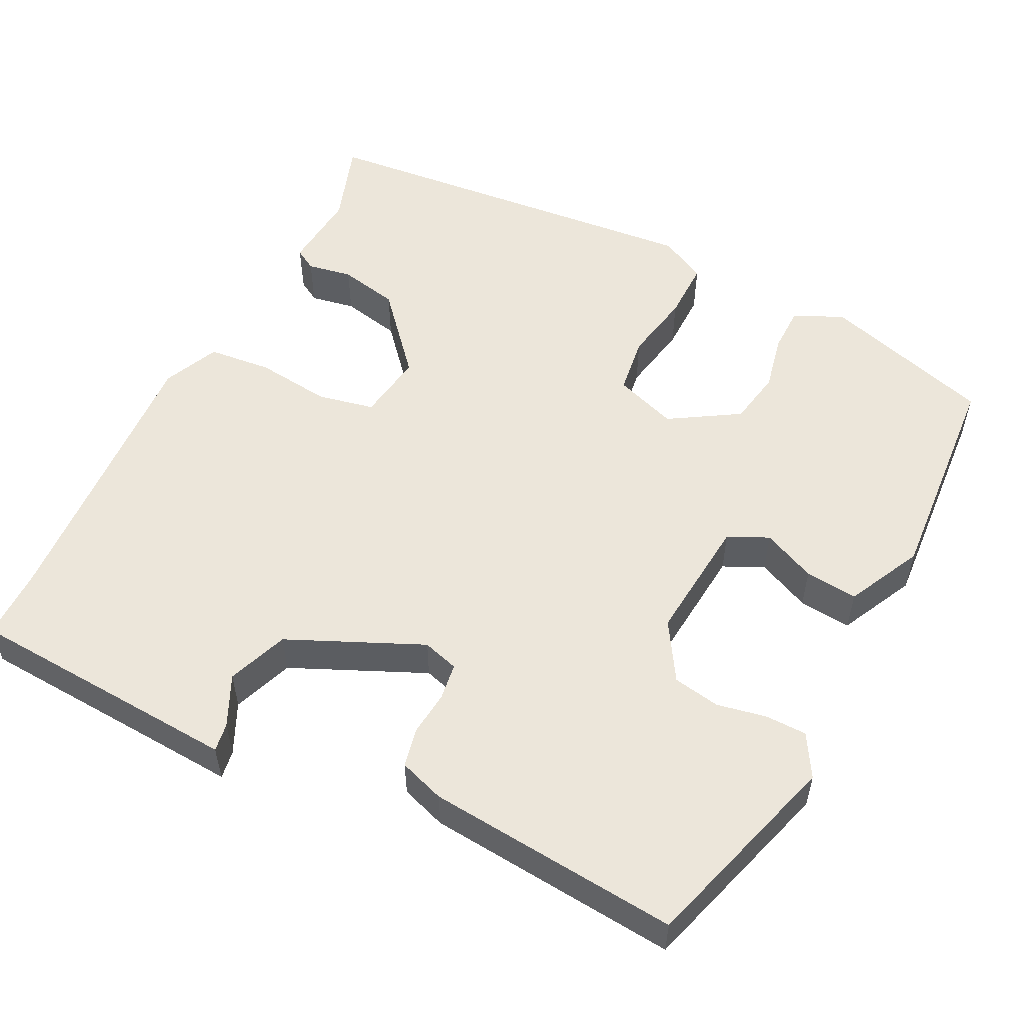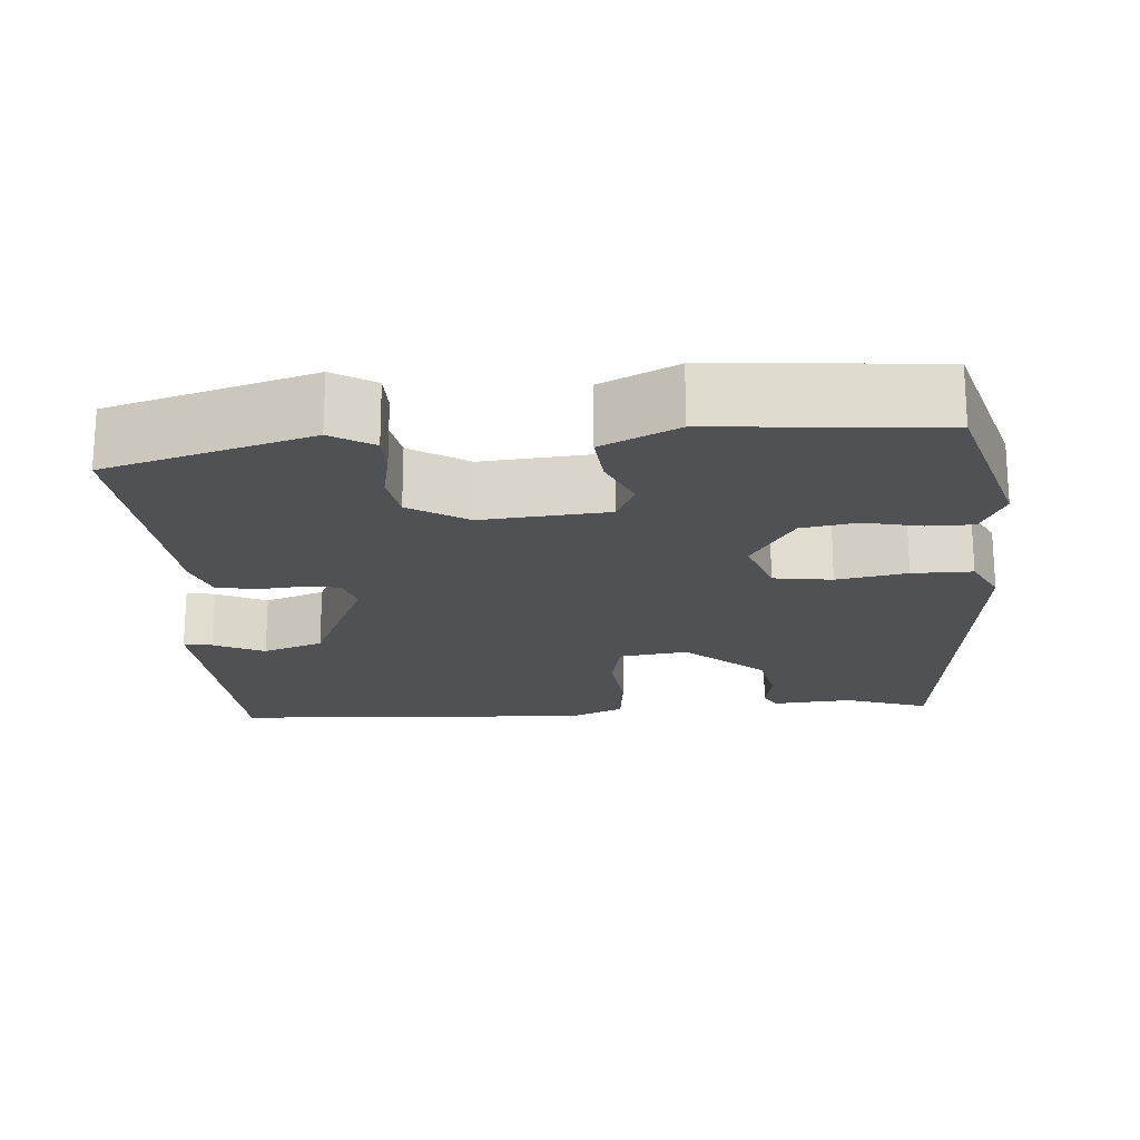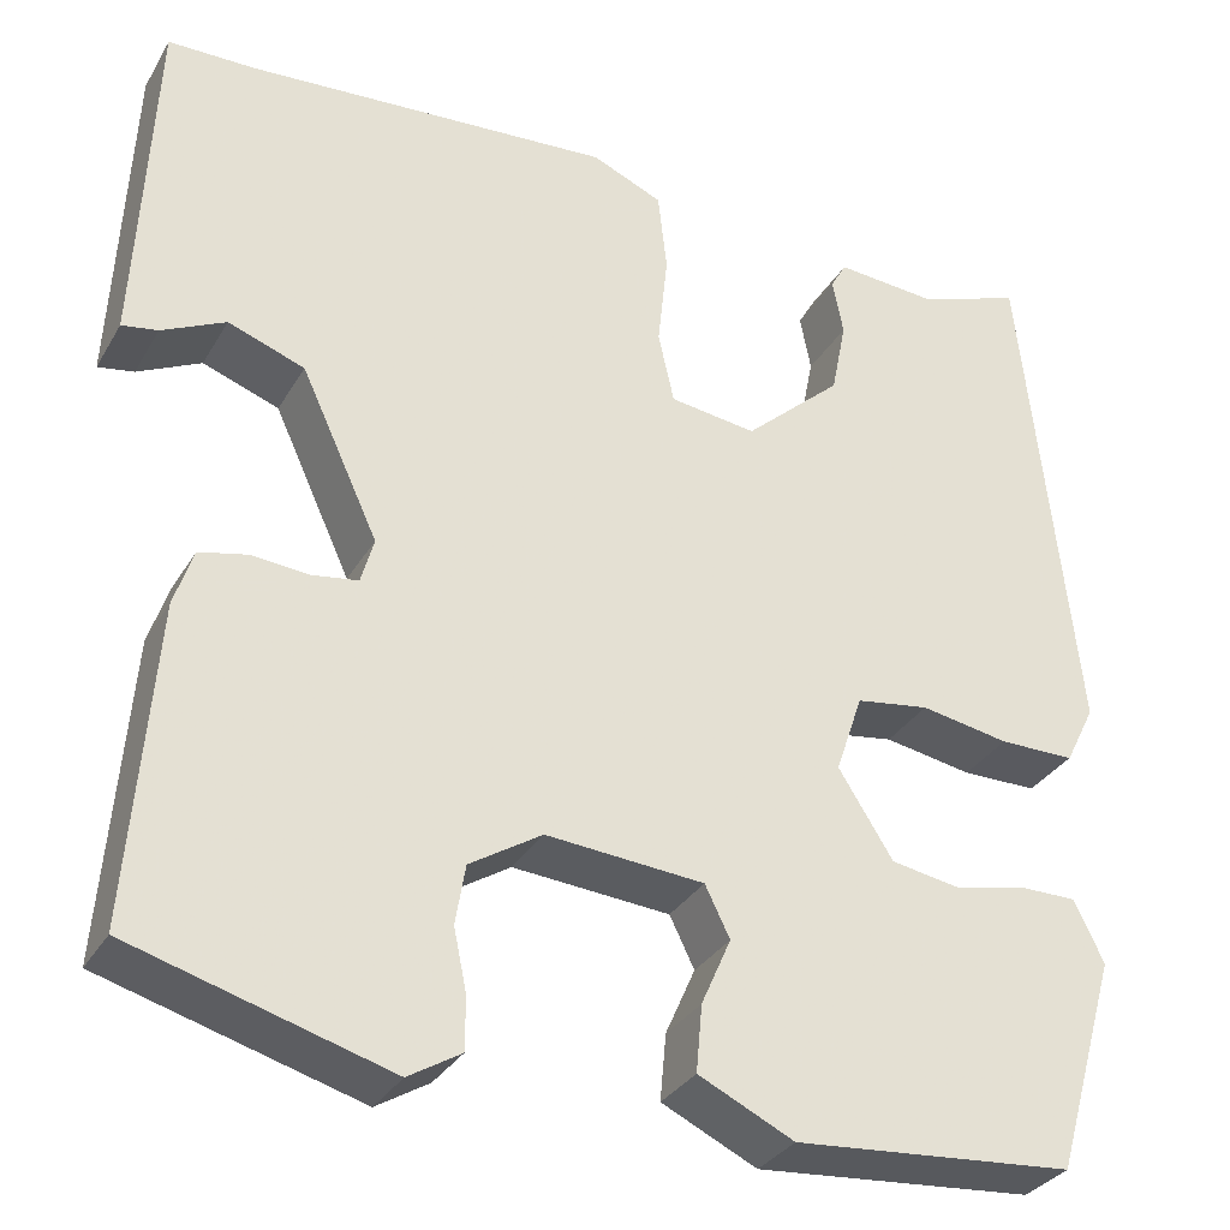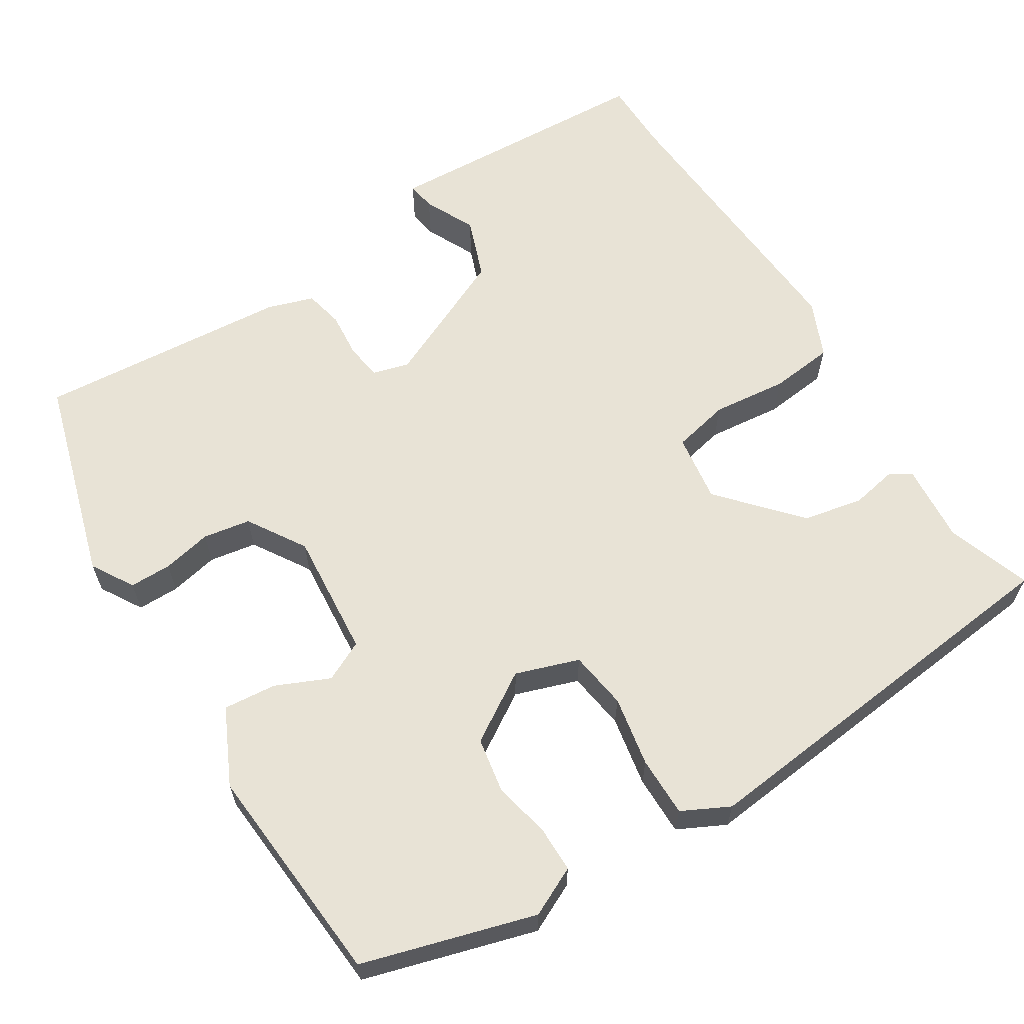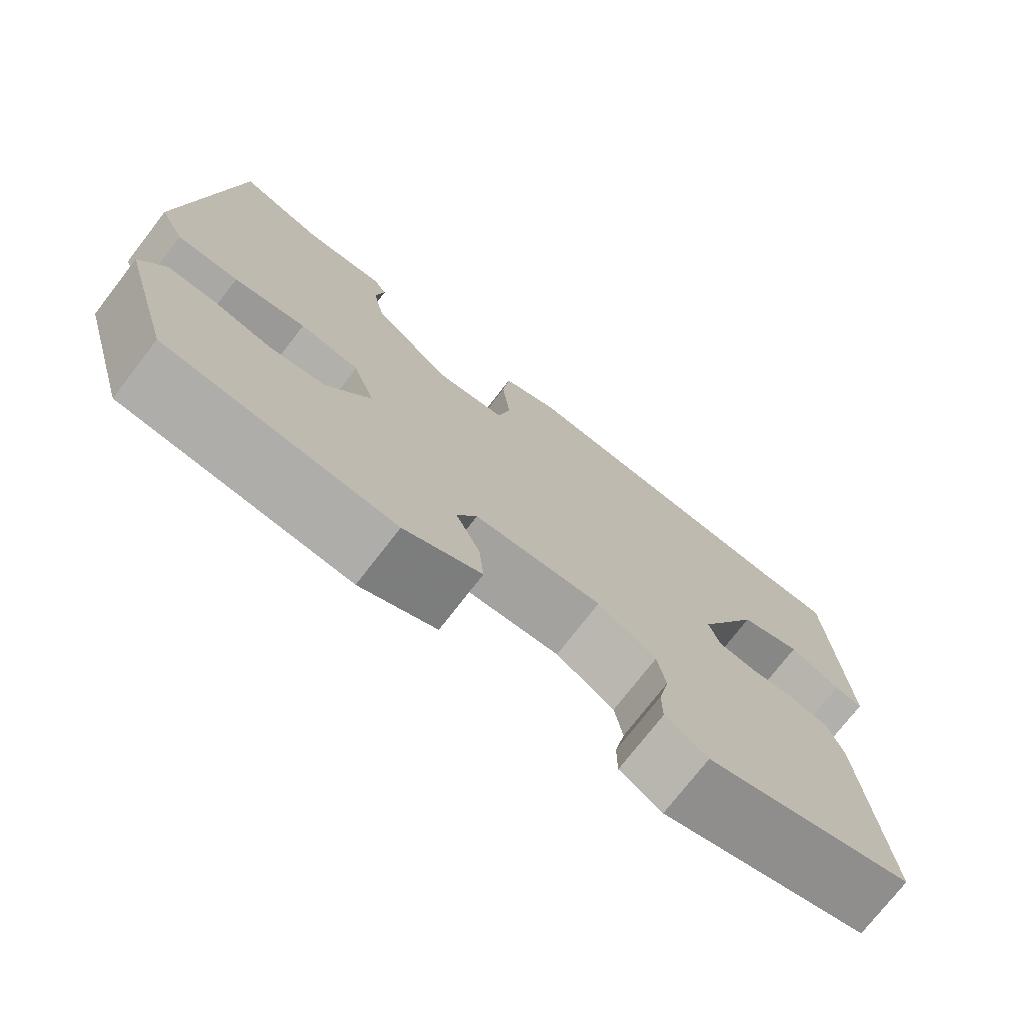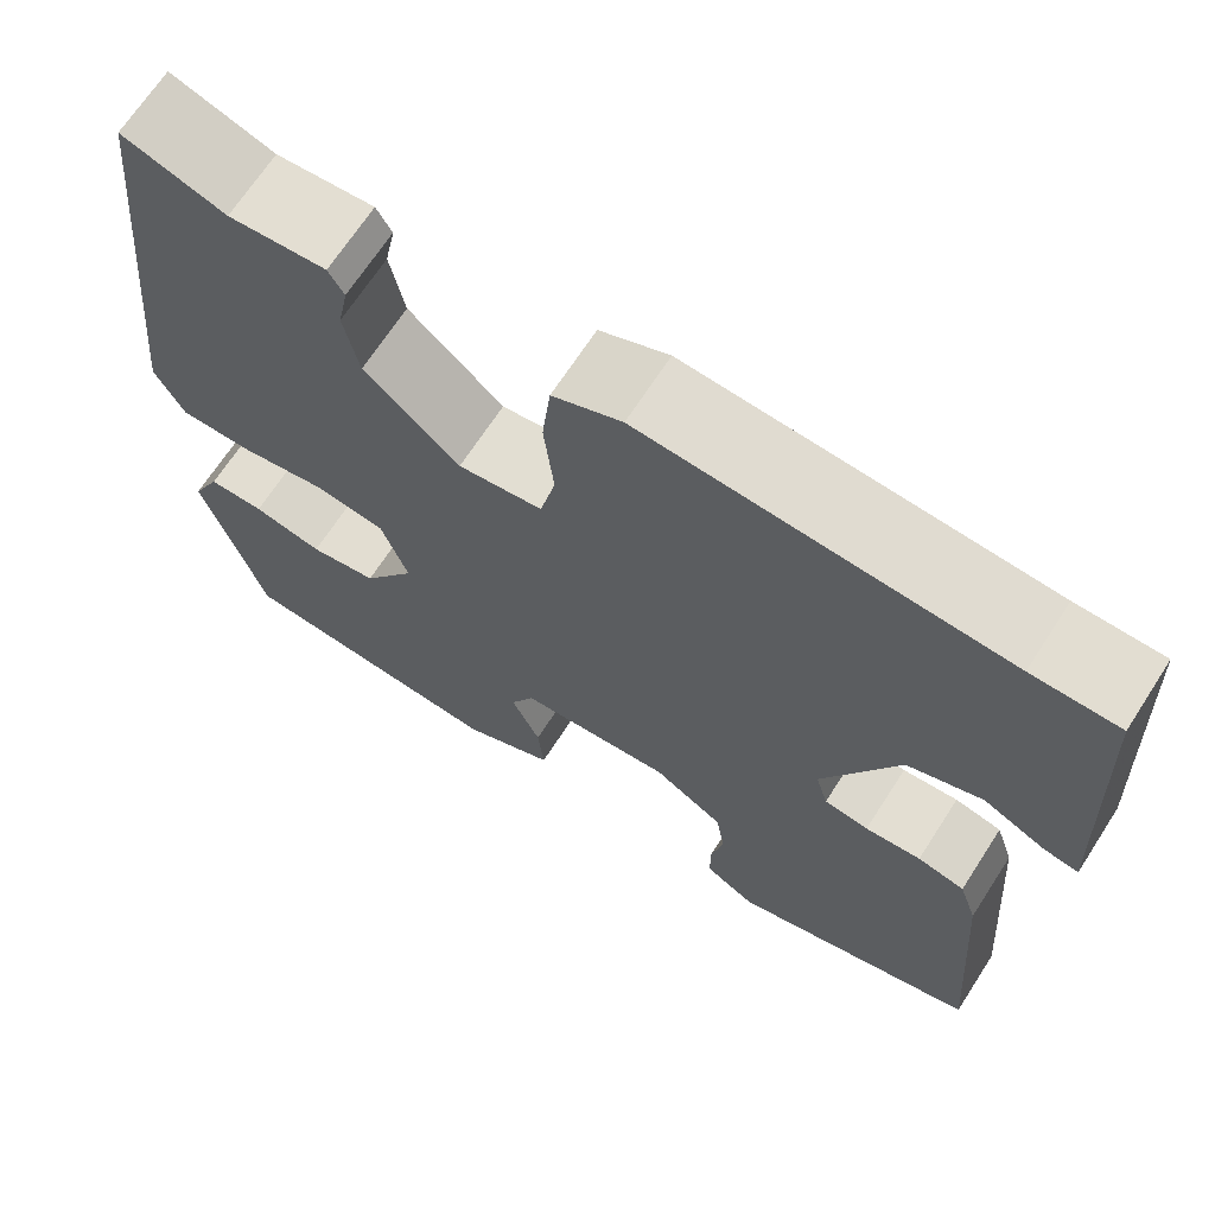
<metadata>
{"format":"obj","ext":"obj","renderer":"f3d","projection":"perspective","resolution":1024,"background":"white","views":[{"elev":54.3,"azim":117.3,"up":"+Y"},{"elev":-19.6,"azim":-175.5,"up":"+Y"},{"elev":-31.9,"azim":154.1,"up":"+Z"},{"elev":62.5,"azim":-121.9,"up":"+Y"},{"elev":-74.9,"azim":-37.8,"up":"+Z"},{"elev":68.4,"azim":32.9,"up":"+Z"}]}
</metadata>
<code>
v -0.445 0.07 0.513
v -0.339 0.07 0.476
v -0.238 0.07 0.484
v -0.222 0.07 0.456
v -0.233 0.07 0.399
v -0.218 0.07 0.323
v -0.12 0.07 0.235
v -0.033 0.07 0.247
v -0.017 0.07 0.319
v -0.027 0.07 0.414
v -0.018 0.07 0.495
v 0.053 0.07 0.526
v 0.422 0.07 0.501
v 0.511 0.07 0.5
v 0.523 0.07 0.251
v 0.528 0.07 0.151
v 0.492 0.07 0.157
v 0.428 0.07 0.188
v 0.351 0.07 0.16
v 0.273 0.07 -0.009
v 0.286 0.07 -0.055
v 0.332 0.07 -0.062
v 0.39 0.07 -0.057
v 0.439 0.07 -0.068
v 0.458 0.07 -0.126
v 0.483 0.07 -0.447
v 0.224 0.07 -0.522
v 0.171 0.07 -0.49
v 0.171 0.07 -0.437
v 0.184 0.07 -0.375
v 0.174 0.07 -0.315
v 0.101 0.07 -0.269
v -0.058 0.07 -0.282
v -0.083 0.07 -0.333
v -0.053 0.07 -0.401
v -0.047 0.07 -0.468
v -0.143 0.07 -0.514
v -0.425 0.07 -0.491
v -0.488 0.07 -0.273
v -0.458 0.07 -0.211
v -0.4 0.07 -0.211
v -0.328 0.07 -0.227
v -0.258 0.07 -0.215
v -0.203 0.07 -0.128
v -0.23 0.07 -0.048
v -0.304 0.07 -0.037
v -0.393 0.07 -0.053
v -0.469 0.07 -0.053
v -0.499 0.07 0.007
v -0.445 0 0.513
v -0.339 0 0.476
v -0.238 0 0.484
v -0.222 0 0.456
v -0.233 0 0.399
v -0.218 0 0.323
v -0.12 0 0.235
v -0.033 0 0.247
v -0.017 0 0.319
v -0.027 0 0.414
v -0.018 0 0.495
v 0.053 0 0.526
v 0.422 0 0.501
v 0.511 0 0.5
v 0.523 0 0.251
v 0.528 0 0.151
v 0.492 0 0.157
v 0.428 0 0.188
v 0.351 0 0.16
v 0.273 0 -0.009
v 0.286 0 -0.055
v 0.332 0 -0.062
v 0.39 0 -0.057
v 0.439 0 -0.068
v 0.458 0 -0.126
v 0.483 0 -0.447
v 0.224 0 -0.522
v 0.171 0 -0.49
v 0.171 0 -0.437
v 0.184 0 -0.375
v 0.174 0 -0.315
v 0.101 0 -0.269
v -0.058 0 -0.282
v -0.083 0 -0.333
v -0.053 0 -0.401
v -0.047 0 -0.468
v -0.143 0 -0.514
v -0.425 0 -0.491
v -0.488 0 -0.273
v -0.458 0 -0.211
v -0.4 0 -0.211
v -0.328 0 -0.227
v -0.258 0 -0.215
v -0.203 0 -0.128
v -0.23 0 -0.048
v -0.304 0 -0.037
v -0.393 0 -0.053
v -0.469 0 -0.053
v -0.499 0 0.007
f 46 47 48 49
f 45 46 49 1
f 39 40 41 42
f 39 42 43
f 38 39 43
f 37 38 43 44
f 34 35 36 37
f 27 28 29 30
f 27 30 31
f 26 27 31
f 25 26 31 32
f 22 23 24 25
f 21 22 25 32
f 15 16 17 18
f 13 14 15 18
f 13 18 19
f 12 13 19 20
f 9 10 11 12
f 8 9 12 20
f 2 3 4 5
f 45 1 2 5
f 44 45 5 6
f 34 37 44 6
f 20 21 32 33
f 7 8 20 33
f 6 7 33 34
f 98 97 96 95
f 50 98 95 94
f 91 90 89 88
f 92 91 88
f 92 88 87
f 93 92 87 86
f 86 85 84 83
f 79 78 77 76
f 80 79 76
f 80 76 75
f 81 80 75 74
f 74 73 72 71
f 81 74 71 70
f 67 66 65 64
f 67 64 63 62
f 68 67 62
f 69 68 62 61
f 61 60 59 58
f 69 61 58 57
f 54 53 52 51
f 54 51 50 94
f 55 54 94 93
f 55 93 86 83
f 82 81 70 69
f 82 69 57 56
f 83 82 56 55
f 1 50 51 2
f 2 51 52 3
f 3 52 53 4
f 4 53 54 5
f 5 54 55 6
f 6 55 56 7
f 7 56 57 8
f 8 57 58 9
f 9 58 59 10
f 10 59 60 11
f 11 60 61 12
f 12 61 62 13
f 13 62 63 14
f 14 63 64 15
f 15 64 65 16
f 16 65 66 17
f 17 66 67 18
f 18 67 68 19
f 19 68 69 20
f 20 69 70 21
f 21 70 71 22
f 22 71 72 23
f 23 72 73 24
f 24 73 74 25
f 25 74 75 26
f 26 75 76 27
f 27 76 77 28
f 28 77 78 29
f 29 78 79 30
f 30 79 80 31
f 31 80 81 32
f 32 81 82 33
f 33 82 83 34
f 34 83 84 35
f 35 84 85 36
f 36 85 86 37
f 37 86 87 38
f 38 87 88 39
f 39 88 89 40
f 40 89 90 41
f 41 90 91 42
f 42 91 92 43
f 43 92 93 44
f 44 93 94 45
f 45 94 95 46
f 46 95 96 47
f 47 96 97 48
f 48 97 98 49
f 49 98 50 1

</code>
